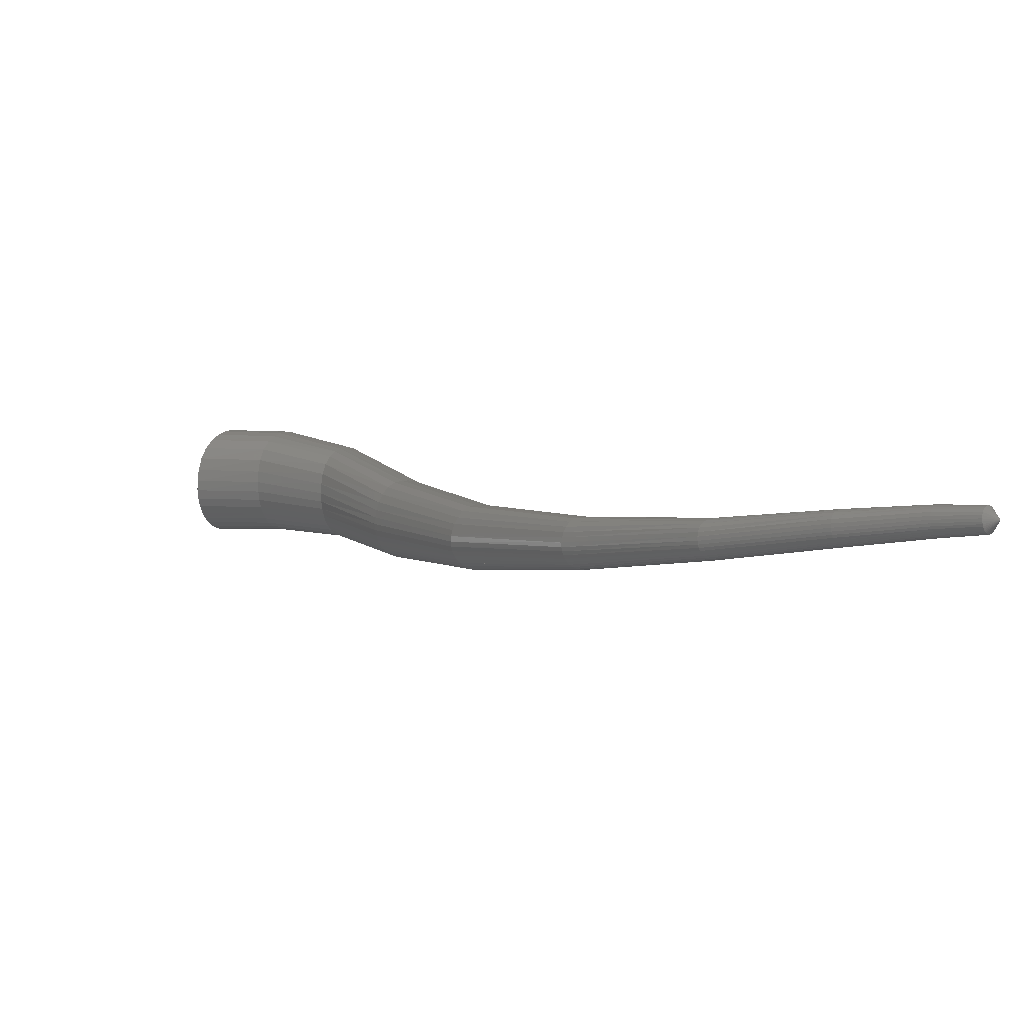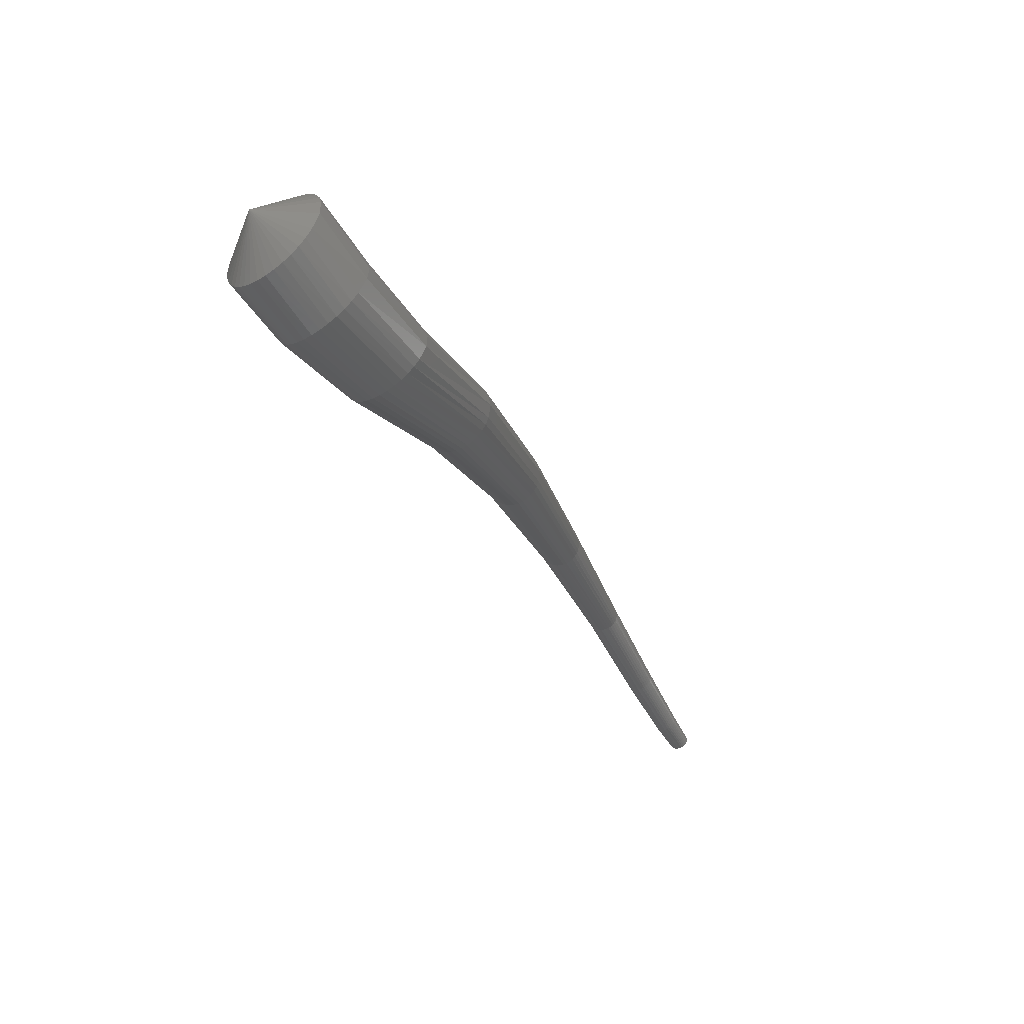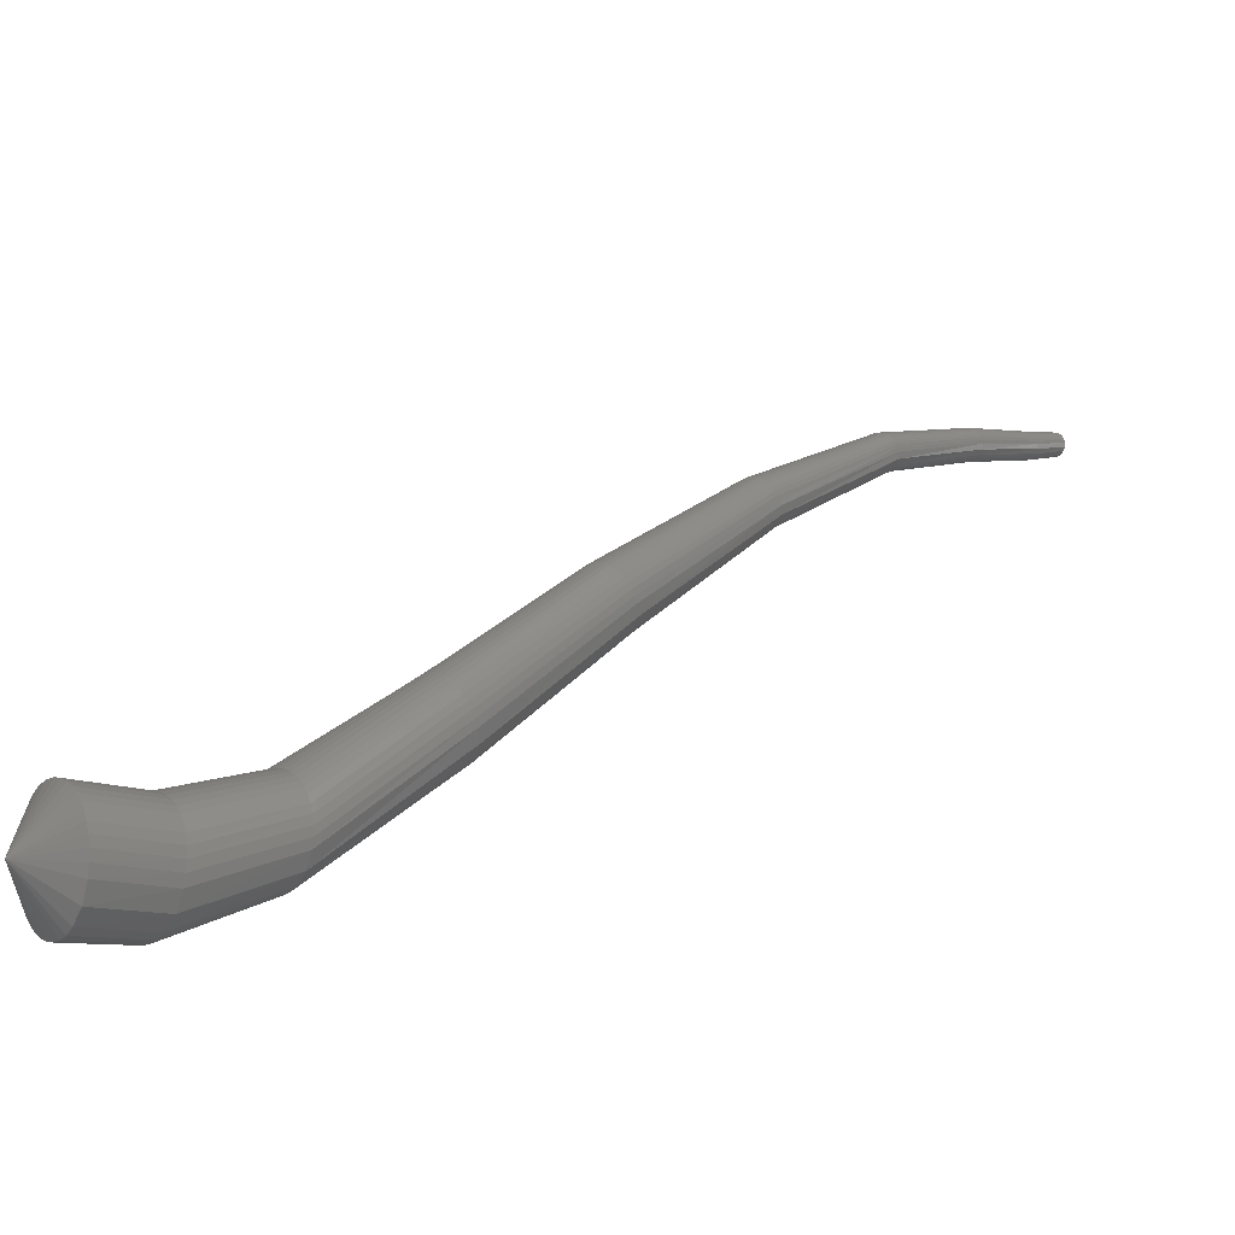
<metadata>
{"format":"stl","ext":"stl","renderer":"f3d","projection":"perspective","resolution":1024,"background":"white","views":[{"elev":61.9,"azim":46.0,"up":"+Y"},{"elev":-22.1,"azim":-23.5,"up":"+Z"},{"elev":-48.7,"azim":-3.2,"up":"+Y"}]}
</metadata>
<code>
# stl→obj: 332 verts, 726 faces
v 78.25 28.12 -219.8
v 79.77 27.22 -220
v 79.57 27.15 -220.5
v 81.32 28.06 -221
v 81.08 28.01 -221.5
v 83.59 29.85 -221.6
v 83.4 29.83 -222
v 86.78 33.18 -221.3
v 86.73 33.2 -221.6
v 90.04 37.15 -221.1
v 90.03 37.19 -221.4
v 93.24 41.17 -221.5
v 93.21 41.18 -221.7
v 96.21 44.52 -222.4
v 96.18 44.51 -222.6
v 98.55 46.67 -223.7
v 98.52 46.63 -223.8
v 100.2 48.04 -224.6
v 100.1 47.99 -224.7
v 101 48.75 -225.1
v 101 48.71 -225.2
v 101 49.1 -225.3
v 79.43 27.19 -220.8
v 80.93 28.04 -221.8
v 83.27 29.87 -222.3
v 86.68 33.26 -221.8
v 89.99 37.25 -221.6
v 93.17 41.21 -221.8
v 96.15 44.51 -222.7
v 98.48 46.63 -223.9
v 100.1 47.98 -224.8
v 101 48.7 -225.2
v 79.29 27.27 -221
v 80.78 28.12 -222
v 83.14 29.95 -222.4
v 86.6 33.34 -222
v 89.94 37.31 -221.7
v 93.12 41.25 -221.9
v 96.11 44.53 -222.7
v 98.44 46.63 -223.9
v 100.1 47.98 -224.9
v 100.9 48.7 -225.3
v 79.14 27.39 -221.2
v 80.62 28.24 -222.1
v 83 30.07 -222.6
v 86.51 33.44 -222.1
v 89.87 37.39 -221.8
v 93.06 41.3 -222
v 96.06 44.56 -222.8
v 98.4 46.65 -224
v 100 47.99 -224.9
v 78.99 27.55 -221.4
v 80.47 28.4 -222.3
v 82.87 30.21 -222.7
v 86.41 33.56 -222.3
v 89.78 37.48 -221.9
v 92.99 41.36 -222.1
v 96 44.6 -222.9
v 98.35 46.68 -224.1
v 100 48.01 -225
v 100.9 48.72 -225.4
v 78.84 27.73 -221.5
v 80.32 28.59 -222.4
v 82.73 30.37 -222.8
v 86.31 33.69 -222.3
v 89.69 37.57 -222
v 92.91 41.43 -222.1
v 95.94 44.64 -222.9
v 98.29 46.71 -224.1
v 99.95 48.04 -225
v 100.8 48.74 -225.4
v 78.7 27.95 -221.6
v 80.18 28.8 -222.5
v 82.61 30.56 -222.9
v 86.2 33.83 -222.4
v 89.6 37.67 -222
v 92.83 41.49 -222.2
v 95.88 44.69 -222.9
v 98.24 46.75 -224.1
v 99.9 48.08 -225
v 100.8 48.77 -225.4
v 78.57 28.17 -221.6
v 80.06 29.02 -222.5
v 82.49 30.74 -222.9
v 86.09 33.96 -222.4
v 89.5 37.76 -222.1
v 92.76 41.56 -222.2
v 95.82 44.75 -222.9
v 98.19 46.8 -224.1
v 99.86 48.12 -225.1
v 100.8 48.81 -225.4
v 78.46 28.39 -221.6
v 79.96 29.23 -222.5
v 82.4 30.93 -222.9
v 85.99 34.09 -222.4
v 89.41 37.84 -222.1
v 92.68 41.62 -222.2
v 95.76 44.8 -222.9
v 98.14 46.85 -224.2
v 99.82 48.16 -225.1
v 100.7 48.85 -225.5
v 78.37 28.6 -221.6
v 79.88 29.44 -222.5
v 82.33 31.1 -222.9
v 85.9 34.21 -222.4
v 89.32 37.93 -222
v 92.61 41.69 -222.2
v 95.71 44.85 -222.9
v 98.09 46.9 -224.2
v 99.78 48.21 -225.1
v 100.7 48.89 -225.5
v 78.3 28.81 -221.5
v 79.83 29.64 -222.4
v 82.27 31.27 -222.8
v 85.81 34.34 -222.4
v 89.22 38.01 -222
v 92.54 41.75 -222.1
v 95.66 44.9 -222.9
v 98.05 46.95 -224.1
v 99.75 48.26 -225.1
v 100.7 48.93 -225.5
v 78.25 29.01 -221.5
v 79.79 29.83 -222.3
v 82.22 31.44 -222.7
v 85.71 34.46 -222.3
v 89.13 38.1 -221.9
v 92.47 41.81 -222.1
v 95.61 44.95 -222.9
v 98.02 47 -224.1
v 99.72 48.3 -225
v 100.6 48.97 -225.4
v 78.21 29.22 -221.3
v 79.77 30.03 -222.2
v 82.19 31.61 -222.6
v 85.63 34.57 -222.2
v 89.04 38.18 -221.8
v 92.41 41.86 -222
v 95.57 45 -222.8
v 97.99 47.05 -224.1
v 99.7 48.34 -225
v 100.6 49.01 -225.4
v 78.19 29.42 -221.2
v 79.77 30.21 -222
v 82.17 31.77 -222.5
v 85.54 34.68 -222
v 88.95 38.25 -221.7
v 92.35 41.92 -221.9
v 95.54 45.04 -222.8
v 97.97 47.1 -224
v 99.68 48.39 -225
v 100.6 49.05 -225.4
v 78.2 29.61 -220.9
v 79.8 30.4 -221.8
v 82.18 31.92 -222.3
v 85.47 34.79 -221.9
v 88.86 38.32 -221.6
v 92.29 41.97 -221.8
v 95.51 45.09 -222.7
v 97.96 47.14 -224
v 99.67 48.43 -224.9
v 100.6 49.08 -225.4
v 78.24 29.78 -220.7
v 79.86 30.56 -221.6
v 82.21 32.05 -222.1
v 85.4 34.87 -221.7
v 88.78 38.38 -221.4
v 92.25 42.01 -221.7
v 95.48 45.13 -222.6
v 97.95 47.19 -223.9
v 99.67 48.47 -224.9
v 100.6 49.12 -225.3
v 78.32 29.91 -220.4
v 79.95 30.71 -221.3
v 82.28 32.16 -221.8
v 85.39 34.91 -221.4
v 88.76 38.38 -221.2
v 92.24 42.03 -221.5
v 95.47 45.16 -222.5
v 97.95 47.23 -223.9
v 99.67 48.51 -224.8
v 100.6 49.15 -225.3
v 78.44 29.98 -220
v 80.08 30.79 -221
v 82.4 32.2 -221.5
v 85.45 34.87 -221.2
v 88.8 38.33 -221
v 92.26 42.01 -221.4
v 95.48 45.18 -222.4
v 97.96 47.26 -223.8
v 99.68 48.54 -224.8
v 100.6 49.18 -225.2
v 78.6 29.96 -219.7
v 80.27 30.77 -220.7
v 82.56 32.16 -221.3
v 85.53 34.8 -220.9
v 88.85 38.26 -220.8
v 92.31 41.97 -221.2
v 95.52 45.17 -222.3
v 97.99 47.28 -223.7
v 99.7 48.57 -224.7
v 100.6 49.2 -225.2
v 78.79 29.84 -219.4
v 80.47 30.64 -220.4
v 82.73 32.04 -221.1
v 85.62 34.7 -220.8
v 88.91 38.19 -220.6
v 92.38 41.92 -221.1
v 95.57 45.15 -222.2
v 98.03 47.29 -223.6
v 99.73 48.59 -224.6
v 100.6 49.21 -225.1
v 78.97 29.69 -219.2
v 80.65 30.48 -220.2
v 82.89 31.9 -220.9
v 85.71 34.59 -220.6
v 88.99 38.11 -220.5
v 92.44 41.87 -221
v 95.63 45.12 -222.1
v 98.09 47.27 -223.5
v 99.79 48.57 -224.6
v 100.7 49.2 -225
v 79.13 29.5 -219
v 80.82 30.3 -220.1
v 83.03 31.75 -220.8
v 85.81 34.48 -220.5
v 89.07 38.03 -220.4
v 92.51 41.81 -221
v 95.69 45.07 -222.1
v 98.15 47.23 -223.5
v 99.84 48.54 -224.5
v 100.7 49.18 -225
v 79.28 29.31 -218.9
v 80.96 30.12 -220
v 83.15 31.59 -220.7
v 85.91 34.36 -220.4
v 89.15 37.94 -220.4
v 92.59 41.75 -220.9
v 95.75 45.03 -222
v 98.21 47.19 -223.4
v 99.89 48.51 -224.5
v 100.8 49.15 -224.9
v 79.41 29.11 -218.8
v 81.09 29.93 -219.9
v 83.27 31.42 -220.6
v 86.01 34.23 -220.4
v 89.23 37.86 -220.3
v 92.66 41.69 -220.9
v 95.81 44.98 -222
v 98.27 47.15 -223.4
v 99.94 48.47 -224.4
v 100.8 49.12 -224.9
v 79.52 28.91 -218.8
v 81.2 29.73 -219.9
v 83.37 31.25 -220.6
v 86.1 34.11 -220.3
v 89.32 37.77 -220.3
v 92.73 41.63 -220.9
v 95.87 44.93 -222
v 98.32 47.1 -223.4
v 99.98 48.43 -224.4
v 100.8 49.08 -224.9
v 79.62 28.71 -218.8
v 81.29 29.53 -219.9
v 83.46 31.08 -220.6
v 86.21 33.98 -220.3
v 89.42 37.68 -220.3
v 92.8 41.56 -220.9
v 95.92 44.88 -222
v 98.36 47.06 -223.4
v 100 48.39 -224.4
v 100.9 49.04 -224.9
v 79.7 28.5 -218.8
v 81.37 29.33 -219.9
v 83.54 30.91 -220.6
v 86.31 33.85 -220.4
v 89.52 37.58 -220.3
v 92.88 41.5 -220.9
v 95.98 44.83 -222
v 98.41 47.01 -223.4
v 100.1 48.34 -224.4
v 100.9 49.01 -224.9
v 79.77 28.29 -218.9
v 81.43 29.12 -219.9
v 83.61 30.72 -220.7
v 86.41 33.71 -220.4
v 89.62 37.49 -220.4
v 92.96 41.43 -220.9
v 96.03 44.78 -222
v 98.44 46.96 -223.4
v 100.1 48.3 -224.4
v 100.9 48.97 -224.9
v 79.83 28.07 -219
v 81.47 28.9 -220.1
v 83.66 30.54 -220.7
v 86.51 33.58 -220.5
v 89.73 37.4 -220.5
v 93.03 41.36 -221
v 96.08 44.73 -222
v 98.48 46.91 -223.4
v 100.1 48.26 -224.4
v 101 48.93 -224.9
v 79.87 27.85 -219.1
v 81.5 28.69 -220.2
v 83.69 30.36 -220.9
v 86.6 33.46 -220.6
v 89.82 37.32 -220.6
v 93.1 41.31 -221.1
v 96.12 44.68 -222.1
v 98.51 46.86 -223.4
v 100.1 48.21 -224.4
v 101 48.89 -224.9
v 101 48.9 -224.9
v 79.88 27.65 -219.3
v 81.49 28.49 -220.4
v 83.7 30.19 -221
v 86.67 33.36 -220.7
v 89.9 37.25 -220.7
v 93.15 41.25 -221.2
v 96.16 44.63 -222.2
v 98.53 46.81 -223.5
v 100.2 48.16 -224.5
v 101 48.86 -224.9
v 79.87 27.46 -219.5
v 81.45 28.3 -220.6
v 83.69 30.04 -221.2
v 86.73 33.27 -220.9
v 89.97 37.2 -220.8
v 93.2 41.21 -221.3
v 96.19 44.58 -222.2
v 98.55 46.75 -223.5
v 100.2 48.11 -224.5
v 101 48.81 -225
f 1 1 2
f 2 1 3
f 2 3 4
f 4 3 5
f 4 5 6
f 6 5 7
f 6 7 8
f 8 7 9
f 8 9 10
f 10 9 11
f 10 11 12
f 12 11 13
f 12 13 14
f 14 13 15
f 14 15 16
f 16 15 17
f 16 17 18
f 18 17 19
f 18 19 20
f 20 19 21
f 20 21 22
f 22 21 22
f 1 1 3
f 3 1 23
f 3 23 5
f 5 23 24
f 5 24 7
f 7 24 25
f 7 25 9
f 9 25 26
f 9 26 11
f 11 26 27
f 11 27 13
f 13 27 28
f 13 28 15
f 15 28 29
f 15 29 17
f 17 29 30
f 17 30 19
f 19 30 31
f 19 31 21
f 21 31 32
f 21 32 22
f 22 32 22
f 1 1 23
f 23 1 33
f 23 33 24
f 24 33 34
f 24 34 25
f 25 34 35
f 25 35 26
f 26 35 36
f 26 36 27
f 27 36 37
f 27 37 28
f 28 37 38
f 28 38 29
f 29 38 39
f 29 39 30
f 30 39 40
f 30 40 31
f 31 40 41
f 31 41 32
f 32 41 42
f 32 42 22
f 22 42 22
f 1 1 33
f 33 1 43
f 33 43 34
f 34 43 44
f 34 44 35
f 35 44 45
f 35 45 36
f 36 45 46
f 36 46 37
f 37 46 47
f 37 47 38
f 38 47 48
f 38 48 39
f 39 48 49
f 39 49 40
f 40 49 50
f 40 50 41
f 41 50 51
f 41 51 42
f 42 51 42
f 42 42 22
f 22 42 22
f 1 1 43
f 43 1 52
f 43 52 44
f 44 52 53
f 44 53 45
f 45 53 54
f 45 54 46
f 46 54 55
f 46 55 47
f 47 55 56
f 47 56 48
f 48 56 57
f 48 57 49
f 49 57 58
f 49 58 50
f 50 58 59
f 50 59 51
f 51 59 60
f 51 60 42
f 42 60 61
f 42 61 22
f 22 61 22
f 1 1 52
f 52 1 62
f 52 62 53
f 53 62 63
f 53 63 54
f 54 63 64
f 54 64 55
f 55 64 65
f 55 65 56
f 56 65 66
f 56 66 57
f 57 66 67
f 57 67 58
f 58 67 68
f 58 68 59
f 59 68 69
f 59 69 60
f 60 69 70
f 60 70 61
f 61 70 71
f 61 71 22
f 22 71 22
f 1 1 62
f 62 1 72
f 62 72 63
f 63 72 73
f 63 73 64
f 64 73 74
f 64 74 65
f 65 74 75
f 65 75 66
f 66 75 76
f 66 76 67
f 67 76 77
f 67 77 68
f 68 77 78
f 68 78 69
f 69 78 79
f 69 79 70
f 70 79 80
f 70 80 71
f 71 80 81
f 71 81 22
f 22 81 22
f 1 1 72
f 72 1 82
f 72 82 73
f 73 82 83
f 73 83 74
f 74 83 84
f 74 84 75
f 75 84 85
f 75 85 76
f 76 85 86
f 76 86 77
f 77 86 87
f 77 87 78
f 78 87 88
f 78 88 79
f 79 88 89
f 79 89 80
f 80 89 90
f 80 90 81
f 81 90 91
f 81 91 22
f 22 91 22
f 1 1 82
f 82 1 92
f 82 92 83
f 83 92 93
f 83 93 84
f 84 93 94
f 84 94 85
f 85 94 95
f 85 95 86
f 86 95 96
f 86 96 87
f 87 96 97
f 87 97 88
f 88 97 98
f 88 98 89
f 89 98 99
f 89 99 90
f 90 99 100
f 90 100 91
f 91 100 101
f 91 101 22
f 22 101 22
f 1 1 92
f 92 1 102
f 92 102 93
f 93 102 103
f 93 103 94
f 94 103 104
f 94 104 95
f 95 104 105
f 95 105 96
f 96 105 106
f 96 106 97
f 97 106 107
f 97 107 98
f 98 107 108
f 98 108 99
f 99 108 109
f 99 109 100
f 100 109 110
f 100 110 101
f 101 110 111
f 101 111 22
f 22 111 22
f 1 1 102
f 102 1 112
f 102 112 103
f 103 112 113
f 103 113 104
f 104 113 114
f 104 114 105
f 105 114 115
f 105 115 106
f 106 115 116
f 106 116 107
f 107 116 117
f 107 117 108
f 108 117 118
f 108 118 109
f 109 118 119
f 109 119 110
f 110 119 120
f 110 120 111
f 111 120 121
f 111 121 22
f 22 121 22
f 1 1 112
f 112 1 122
f 112 122 113
f 113 122 123
f 113 123 114
f 114 123 124
f 114 124 115
f 115 124 125
f 115 125 116
f 116 125 126
f 116 126 117
f 117 126 127
f 117 127 118
f 118 127 128
f 118 128 119
f 119 128 129
f 119 129 120
f 120 129 130
f 120 130 121
f 121 130 131
f 121 131 22
f 22 131 22
f 1 1 122
f 122 1 132
f 122 132 123
f 123 132 133
f 123 133 124
f 124 133 134
f 124 134 125
f 125 134 135
f 125 135 126
f 126 135 136
f 126 136 127
f 127 136 137
f 127 137 128
f 128 137 138
f 128 138 129
f 129 138 139
f 129 139 130
f 130 139 140
f 130 140 131
f 131 140 141
f 131 141 22
f 22 141 22
f 1 1 132
f 132 1 142
f 132 142 133
f 133 142 143
f 133 143 134
f 134 143 144
f 134 144 135
f 135 144 145
f 135 145 136
f 136 145 146
f 136 146 137
f 137 146 147
f 137 147 138
f 138 147 148
f 138 148 139
f 139 148 149
f 139 149 140
f 140 149 150
f 140 150 141
f 141 150 151
f 141 151 22
f 22 151 22
f 1 1 142
f 142 1 152
f 142 152 143
f 143 152 153
f 143 153 144
f 144 153 154
f 144 154 145
f 145 154 155
f 145 155 146
f 146 155 156
f 146 156 147
f 147 156 157
f 147 157 148
f 148 157 158
f 148 158 149
f 149 158 159
f 149 159 150
f 150 159 160
f 150 160 151
f 151 160 161
f 151 161 22
f 22 161 22
f 1 1 152
f 152 1 162
f 152 162 153
f 153 162 163
f 153 163 154
f 154 163 164
f 154 164 155
f 155 164 165
f 155 165 156
f 156 165 166
f 156 166 157
f 157 166 167
f 157 167 158
f 158 167 168
f 158 168 159
f 159 168 169
f 159 169 160
f 160 169 170
f 160 170 161
f 161 170 171
f 161 171 22
f 22 171 22
f 1 1 162
f 162 1 172
f 162 172 163
f 163 172 173
f 163 173 164
f 164 173 174
f 164 174 165
f 165 174 175
f 165 175 166
f 166 175 176
f 166 176 167
f 167 176 177
f 167 177 168
f 168 177 178
f 168 178 169
f 169 178 179
f 169 179 170
f 170 179 180
f 170 180 171
f 171 180 181
f 171 181 22
f 22 181 22
f 1 1 172
f 172 1 182
f 172 182 173
f 173 182 183
f 173 183 174
f 174 183 184
f 174 184 175
f 175 184 185
f 175 185 176
f 176 185 186
f 176 186 177
f 177 186 187
f 177 187 178
f 178 187 188
f 178 188 179
f 179 188 189
f 179 189 180
f 180 189 190
f 180 190 181
f 181 190 191
f 181 191 22
f 22 191 22
f 1 1 182
f 182 1 192
f 182 192 183
f 183 192 193
f 183 193 184
f 184 193 194
f 184 194 185
f 185 194 195
f 185 195 186
f 186 195 196
f 186 196 187
f 187 196 197
f 187 197 188
f 188 197 198
f 188 198 189
f 189 198 199
f 189 199 190
f 190 199 200
f 190 200 191
f 191 200 201
f 191 201 22
f 22 201 22
f 1 1 192
f 192 1 202
f 192 202 193
f 193 202 203
f 193 203 194
f 194 203 204
f 194 204 195
f 195 204 205
f 195 205 196
f 196 205 206
f 196 206 197
f 197 206 207
f 197 207 198
f 198 207 208
f 198 208 199
f 199 208 209
f 199 209 200
f 200 209 210
f 200 210 201
f 201 210 211
f 201 211 22
f 22 211 22
f 1 1 202
f 202 1 212
f 202 212 203
f 203 212 213
f 203 213 204
f 204 213 214
f 204 214 205
f 205 214 215
f 205 215 206
f 206 215 216
f 206 216 207
f 207 216 217
f 207 217 208
f 208 217 218
f 208 218 209
f 209 218 219
f 209 219 210
f 210 219 220
f 210 220 211
f 211 220 221
f 211 221 22
f 22 221 22
f 1 1 212
f 212 1 222
f 212 222 213
f 213 222 223
f 213 223 214
f 214 223 224
f 214 224 215
f 215 224 225
f 215 225 216
f 216 225 226
f 216 226 217
f 217 226 227
f 217 227 218
f 218 227 228
f 218 228 219
f 219 228 229
f 219 229 220
f 220 229 230
f 220 230 221
f 221 230 231
f 221 231 22
f 22 231 22
f 1 1 222
f 222 1 232
f 222 232 223
f 223 232 233
f 223 233 224
f 224 233 234
f 224 234 225
f 225 234 235
f 225 235 226
f 226 235 236
f 226 236 227
f 227 236 237
f 227 237 228
f 228 237 238
f 228 238 229
f 229 238 239
f 229 239 230
f 230 239 240
f 230 240 231
f 231 240 241
f 231 241 22
f 22 241 22
f 1 1 232
f 232 1 242
f 232 242 233
f 233 242 243
f 233 243 234
f 234 243 244
f 234 244 235
f 235 244 245
f 235 245 236
f 236 245 246
f 236 246 237
f 237 246 247
f 237 247 238
f 238 247 248
f 238 248 239
f 239 248 249
f 239 249 240
f 240 249 250
f 240 250 241
f 241 250 251
f 241 251 22
f 22 251 22
f 1 1 242
f 242 1 252
f 242 252 243
f 243 252 253
f 243 253 244
f 244 253 254
f 244 254 245
f 245 254 255
f 245 255 246
f 246 255 256
f 246 256 247
f 247 256 257
f 247 257 248
f 248 257 258
f 248 258 249
f 249 258 259
f 249 259 250
f 250 259 260
f 250 260 251
f 251 260 261
f 251 261 22
f 22 261 22
f 1 1 252
f 252 1 262
f 252 262 253
f 253 262 263
f 253 263 254
f 254 263 264
f 254 264 255
f 255 264 265
f 255 265 256
f 256 265 266
f 256 266 257
f 257 266 267
f 257 267 258
f 258 267 268
f 258 268 259
f 259 268 269
f 259 269 260
f 260 269 270
f 260 270 261
f 261 270 271
f 261 271 22
f 22 271 22
f 1 1 262
f 262 1 272
f 262 272 263
f 263 272 273
f 263 273 264
f 264 273 274
f 264 274 265
f 265 274 275
f 265 275 266
f 266 275 276
f 266 276 267
f 267 276 277
f 267 277 268
f 268 277 278
f 268 278 269
f 269 278 279
f 269 279 270
f 270 279 280
f 270 280 271
f 271 280 281
f 271 281 22
f 22 281 22
f 1 1 272
f 272 1 282
f 272 282 273
f 273 282 283
f 273 283 274
f 274 283 284
f 274 284 275
f 275 284 285
f 275 285 276
f 276 285 286
f 276 286 277
f 277 286 287
f 277 287 278
f 278 287 288
f 278 288 279
f 279 288 289
f 279 289 280
f 280 289 290
f 280 290 281
f 281 290 291
f 281 291 22
f 22 291 22
f 1 1 282
f 282 1 292
f 282 292 283
f 283 292 293
f 283 293 284
f 284 293 294
f 284 294 285
f 285 294 295
f 285 295 286
f 286 295 296
f 286 296 287
f 287 296 297
f 287 297 288
f 288 297 298
f 288 298 289
f 289 298 299
f 289 299 290
f 290 299 300
f 290 300 291
f 291 300 301
f 291 301 22
f 22 301 22
f 1 1 292
f 292 1 302
f 292 302 293
f 293 302 303
f 293 303 294
f 294 303 304
f 294 304 295
f 295 304 305
f 295 305 296
f 296 305 306
f 296 306 297
f 297 306 307
f 297 307 298
f 298 307 308
f 298 308 299
f 299 308 309
f 299 309 300
f 300 309 310
f 300 310 301
f 301 310 311
f 301 312 22
f 22 312 22
f 1 1 302
f 302 1 313
f 302 313 303
f 303 313 314
f 303 314 304
f 304 314 315
f 304 315 305
f 305 315 316
f 305 316 306
f 306 316 317
f 306 317 307
f 307 317 318
f 307 318 308
f 308 318 319
f 308 319 309
f 309 319 320
f 309 320 310
f 310 320 321
f 310 321 311
f 311 321 322
f 311 322 22
f 22 322 22
f 1 1 313
f 313 1 323
f 313 323 314
f 314 323 324
f 314 324 315
f 315 324 325
f 315 325 316
f 316 325 326
f 316 326 317
f 317 326 327
f 317 327 318
f 318 327 328
f 318 328 319
f 319 328 329
f 319 329 320
f 320 329 330
f 320 330 321
f 321 330 331
f 321 331 322
f 322 331 332
f 322 332 22
f 22 332 22
f 1 1 323
f 323 1 2
f 323 2 324
f 324 2 4
f 324 4 325
f 325 4 6
f 325 6 326
f 326 6 8
f 326 8 327
f 327 8 10
f 327 10 328
f 328 10 12
f 328 12 329
f 329 12 14
f 329 14 330
f 330 14 16
f 330 16 331
f 331 16 18
f 331 18 332
f 332 18 20
f 332 20 22
f 22 20 22

</code>
